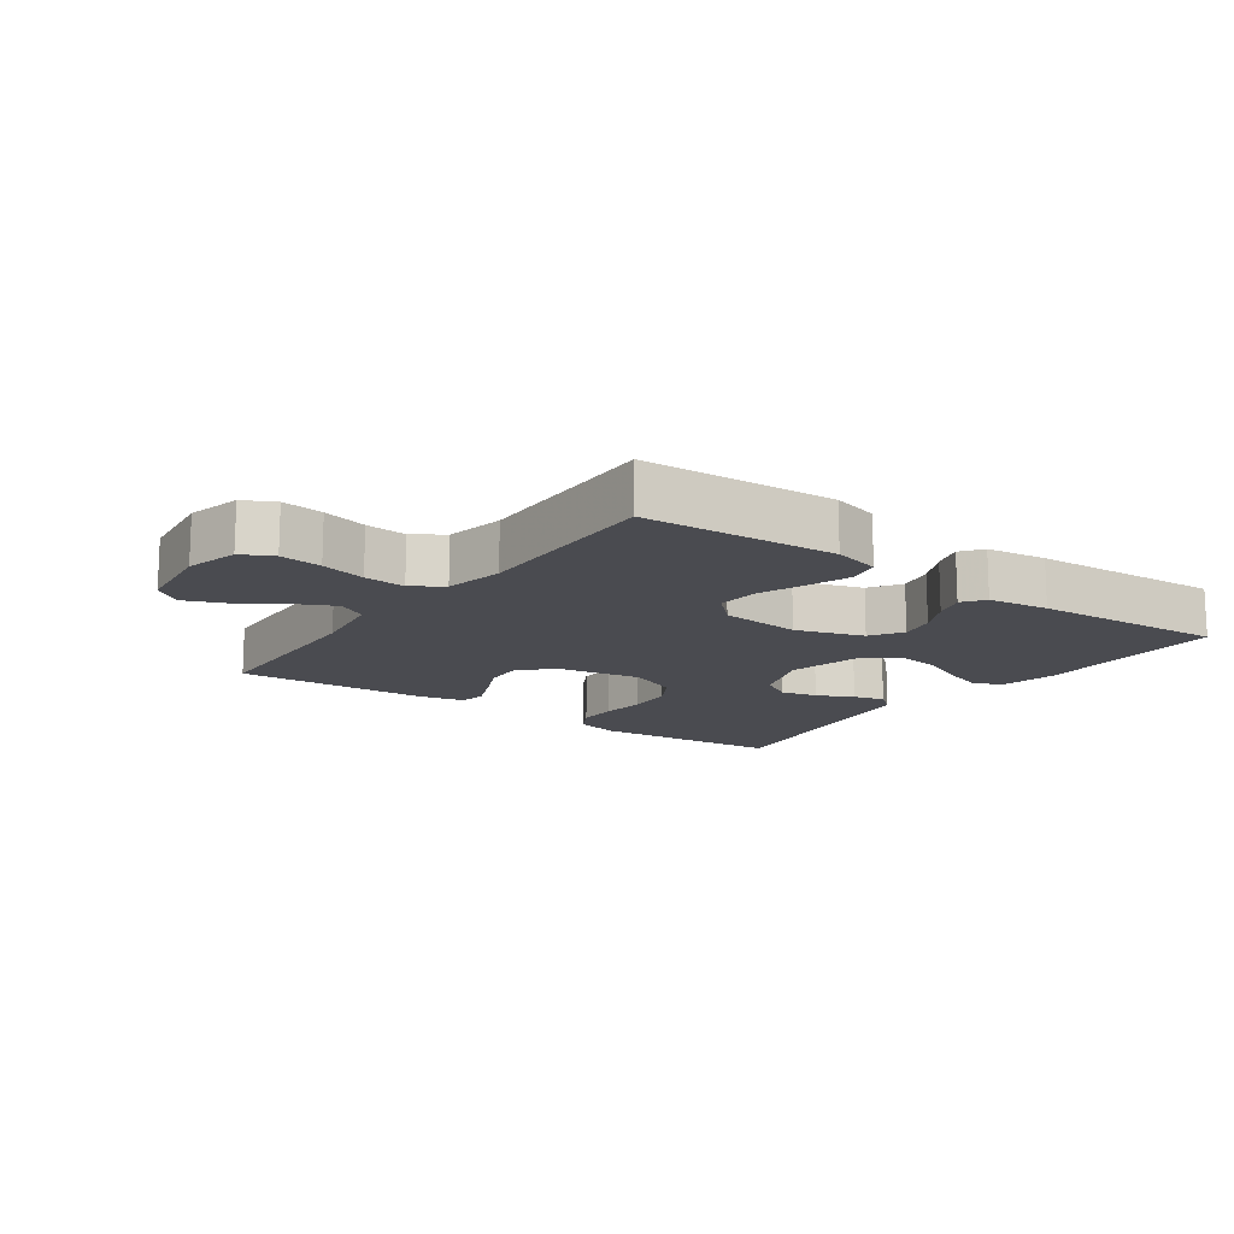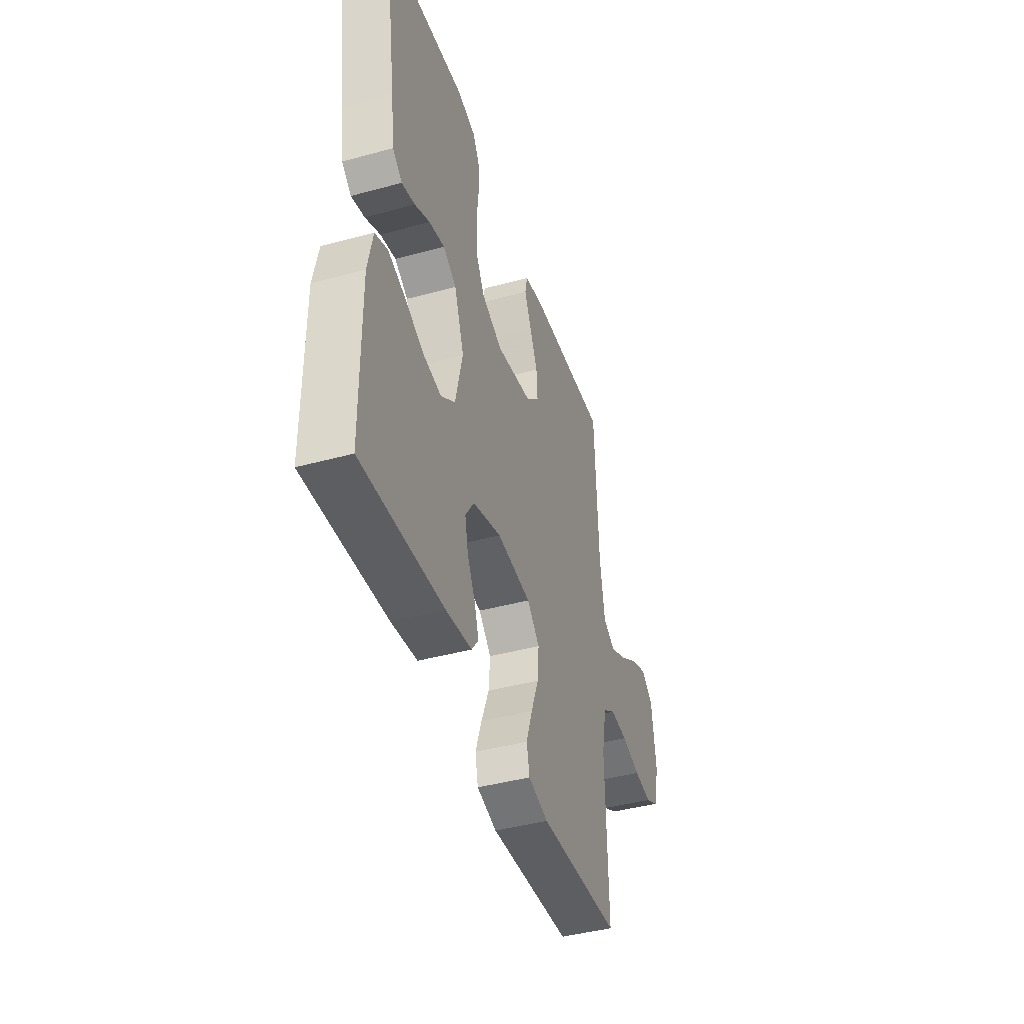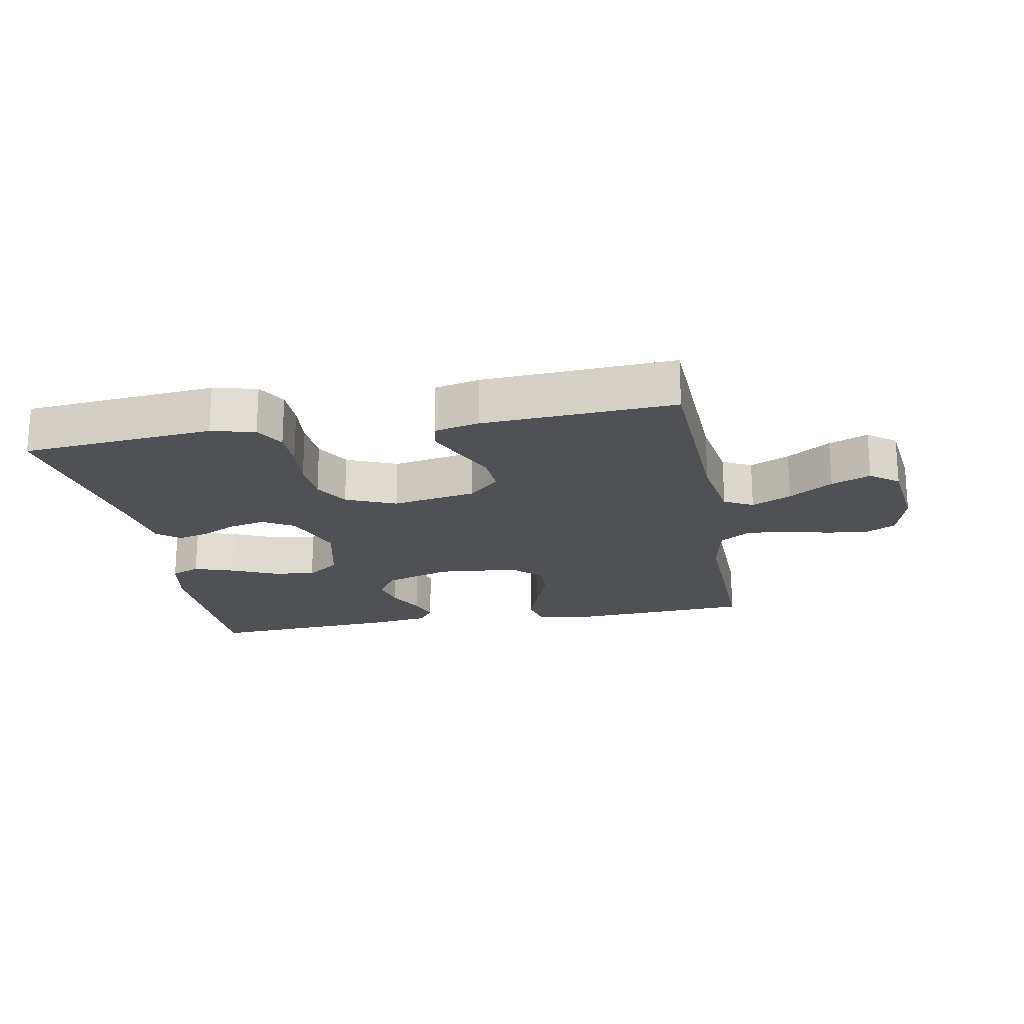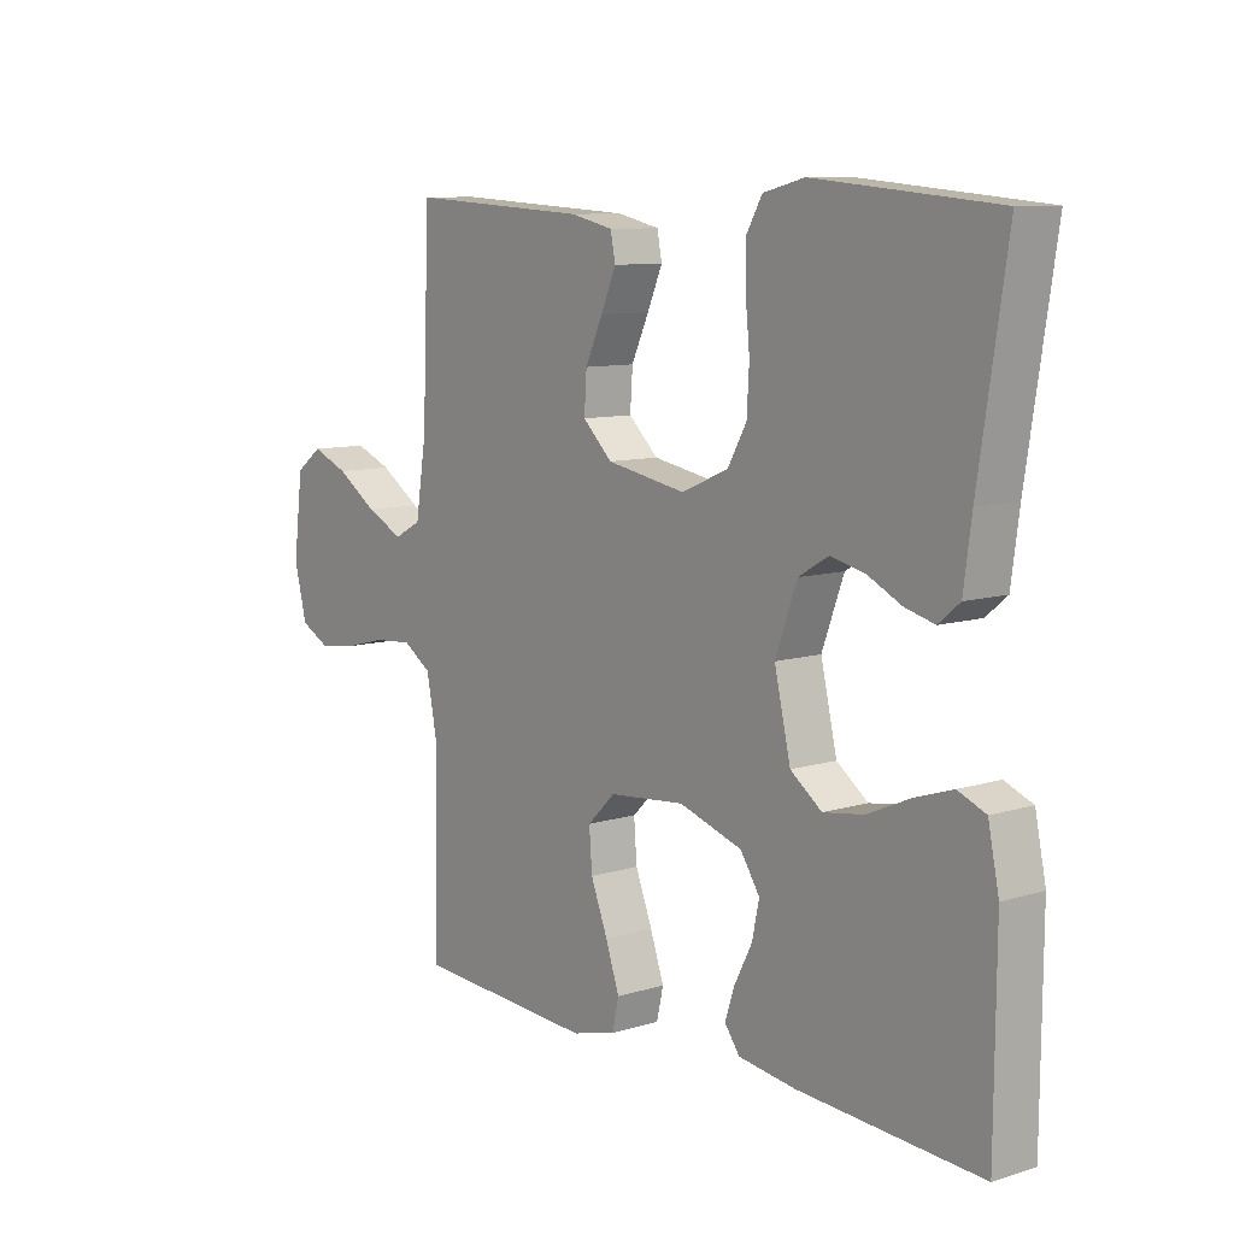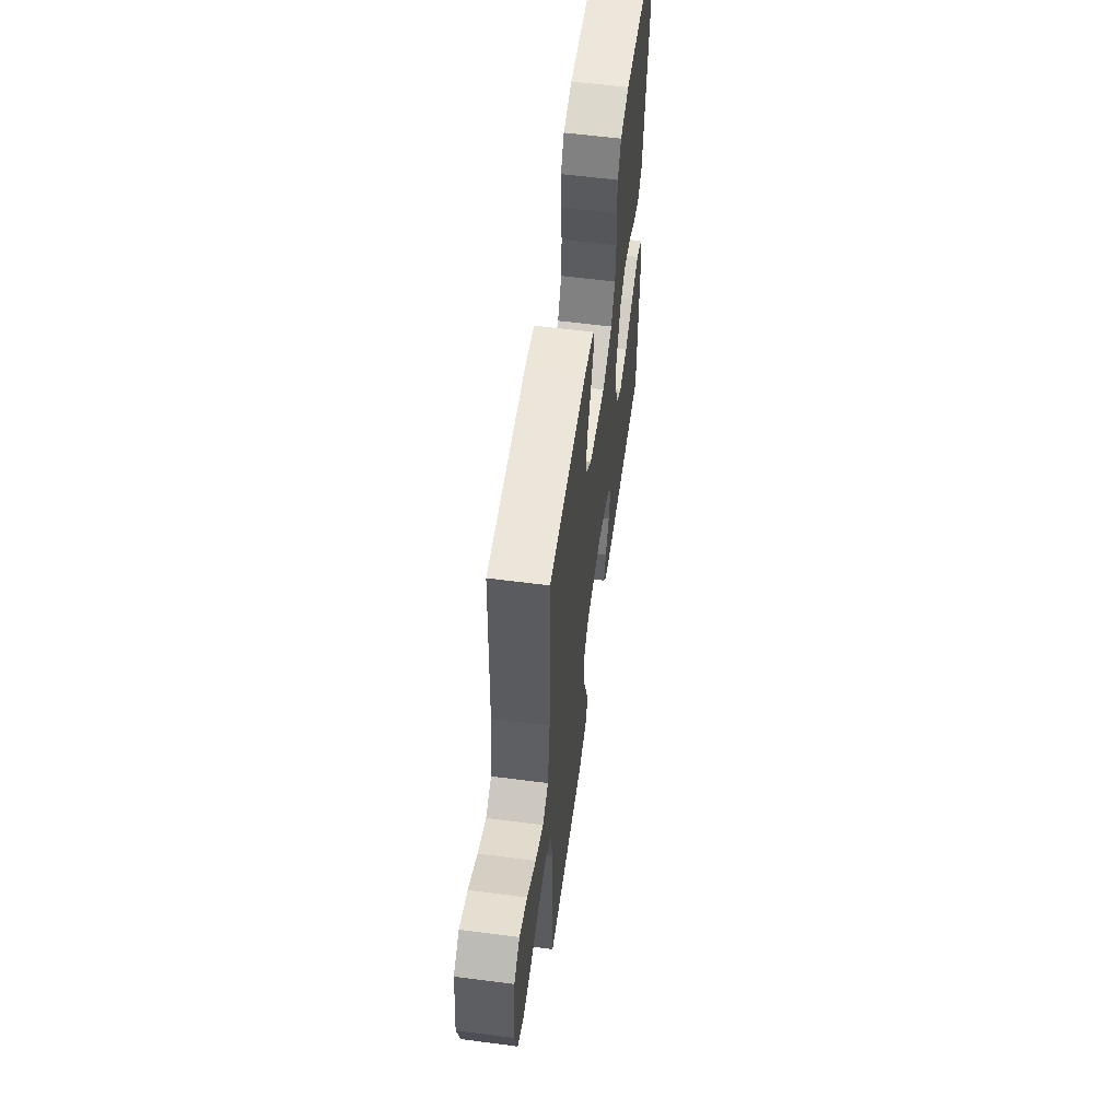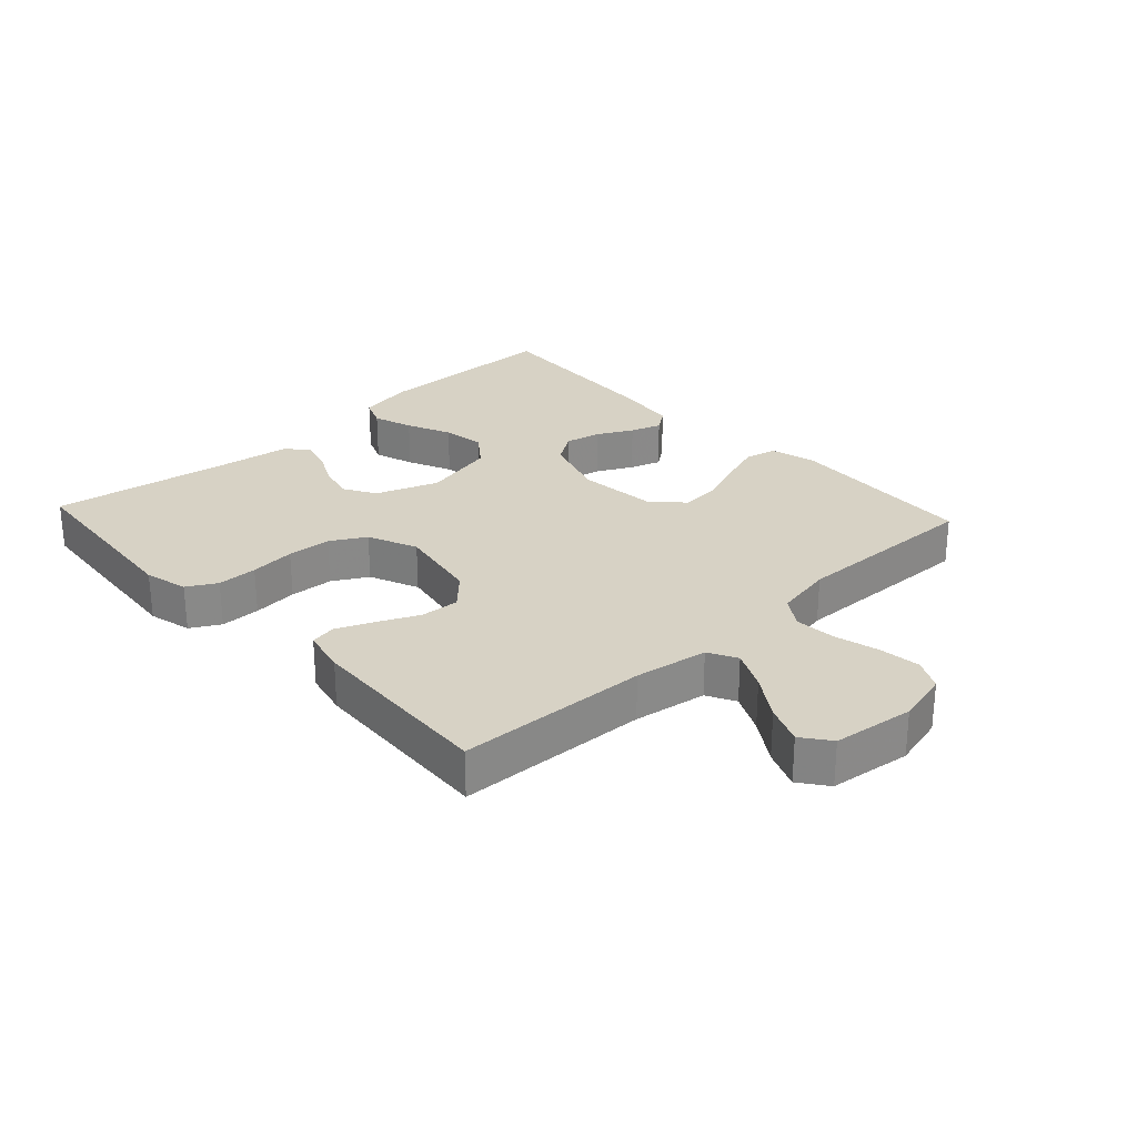
<metadata>
{"format":"obj","ext":"obj","renderer":"f3d","projection":"perspective","resolution":1024,"background":"white","views":[{"elev":-14.4,"azim":144.3,"up":"+Y"},{"elev":-42.7,"azim":-72.0,"up":"+Z"},{"elev":-20.0,"azim":10.4,"up":"+Y"},{"elev":9.4,"azim":-128.8,"up":"+Z"},{"elev":58.2,"azim":97.7,"up":"+Z"},{"elev":27.2,"azim":47.2,"up":"+Y"}]}
</metadata>
<code>
v 0.5 0.07 0.5
v 0.512 0.07 0.2
v 0.53 0.07 0.085
v 0.575 0.07 0.061
v 0.637 0.07 0.091
v 0.705 0.07 0.136
v 0.766 0.07 0.161
v 0.81 0.07 0.128
v 0.826 0.07 0
v 0.805 0.07 -0.083
v 0.757 0.07 -0.108
v 0.692 0.07 -0.1
v 0.622 0.07 -0.082
v 0.558 0.07 -0.077
v 0.511 0.07 -0.108
v 0.493 0.07 -0.2
v 0.5 0.07 -0.5
v 0.2 0.07 -0.518
v 0.127 0.07 -0.499
v 0.116 0.07 -0.45
v 0.139 0.07 -0.383
v 0.167 0.07 -0.311
v 0.172 0.07 -0.247
v 0.126 0.07 -0.202
v 0 0.07 -0.19
v -0.105 0.07 -0.224
v -0.137 0.07 -0.273
v -0.125 0.07 -0.329
v -0.096 0.07 -0.385
v -0.08 0.07 -0.434
v -0.105 0.07 -0.468
v -0.2 0.07 -0.481
v -0.5 0.07 -0.5
v -0.502 0.07 -0.2
v -0.484 0.07 -0.113
v -0.438 0.07 -0.094
v -0.375 0.07 -0.115
v -0.305 0.07 -0.146
v -0.238 0.07 -0.156
v -0.186 0.07 -0.117
v -0.159 0.07 0
v -0.195 0.07 0.098
v -0.244 0.07 0.127
v -0.301 0.07 0.114
v -0.357 0.07 0.086
v -0.406 0.07 0.073
v -0.441 0.07 0.102
v -0.454 0.07 0.2
v -0.5 0.07 0.5
v -0.2 0.07 0.527
v -0.132 0.07 0.51
v -0.106 0.07 0.464
v -0.106 0.07 0.401
v -0.113 0.07 0.33
v -0.109 0.07 0.261
v -0.078 0.07 0.206
v 0 0.07 0.173
v 0.131 0.07 0.197
v 0.18 0.07 0.244
v 0.176 0.07 0.305
v 0.147 0.07 0.368
v 0.122 0.07 0.426
v 0.13 0.07 0.467
v 0.2 0.07 0.483
v 0.5 0 0.5
v 0.512 0 0.2
v 0.53 0 0.085
v 0.575 0 0.061
v 0.637 0 0.091
v 0.705 0 0.136
v 0.766 0 0.161
v 0.81 0 0.128
v 0.826 0 0
v 0.805 0 -0.083
v 0.757 0 -0.108
v 0.692 0 -0.1
v 0.622 0 -0.082
v 0.558 0 -0.077
v 0.511 0 -0.108
v 0.493 0 -0.2
v 0.5 0 -0.5
v 0.2 0 -0.518
v 0.127 0 -0.499
v 0.116 0 -0.45
v 0.139 0 -0.383
v 0.167 0 -0.311
v 0.172 0 -0.247
v 0.126 0 -0.202
v 0 0 -0.19
v -0.105 0 -0.224
v -0.137 0 -0.273
v -0.125 0 -0.329
v -0.096 0 -0.385
v -0.08 0 -0.434
v -0.105 0 -0.468
v -0.2 0 -0.481
v -0.5 0 -0.5
v -0.502 0 -0.2
v -0.484 0 -0.113
v -0.438 0 -0.094
v -0.375 0 -0.115
v -0.305 0 -0.146
v -0.238 0 -0.156
v -0.186 0 -0.117
v -0.159 0 0
v -0.195 0 0.098
v -0.244 0 0.127
v -0.301 0 0.114
v -0.357 0 0.086
v -0.406 0 0.073
v -0.441 0 0.102
v -0.454 0 0.2
v -0.5 0 0.5
v -0.2 0 0.527
v -0.132 0 0.51
v -0.106 0 0.464
v -0.106 0 0.401
v -0.113 0 0.33
v -0.109 0 0.261
v -0.078 0 0.206
v 0 0 0.173
v 0.131 0 0.197
v 0.18 0 0.244
v 0.176 0 0.305
v 0.147 0 0.368
v 0.122 0 0.426
v 0.13 0 0.467
v 0.2 0 0.483
f 63 64 1 2
f 60 61 62 63
f 60 63 2 3
f 59 60 3
f 58 59 3 4
f 57 58 4
f 51 52 53 54
f 51 54 55
f 48 49 50 51
f 48 51 55
f 47 48 55 56
f 44 45 46 47
f 43 44 47 56
f 35 36 37 38
f 33 34 35 38
f 33 38 39
f 32 33 39 40
f 28 29 30 31
f 27 28 31 32
f 19 20 21 22
f 17 18 19 22
f 16 17 22 23
f 15 16 23 24
f 10 11 12 13
f 10 13 14
f 9 10 14
f 8 9 14
f 5 6 7 8
f 4 5 8 14
f 57 4 14 15
f 42 43 56 57
f 41 42 57 15
f 27 32 40 41
f 26 27 41
f 25 26 41
f 15 24 25 41
f 66 65 128 127
f 127 126 125 124
f 67 66 127 124
f 67 124 123
f 68 67 123 122
f 68 122 121
f 118 117 116 115
f 119 118 115
f 115 114 113 112
f 119 115 112
f 120 119 112 111
f 111 110 109 108
f 120 111 108 107
f 102 101 100 99
f 102 99 98 97
f 103 102 97
f 104 103 97 96
f 95 94 93 92
f 96 95 92 91
f 86 85 84 83
f 86 83 82 81
f 87 86 81 80
f 88 87 80 79
f 77 76 75 74
f 78 77 74
f 78 74 73
f 78 73 72
f 72 71 70 69
f 78 72 69 68
f 79 78 68 121
f 121 120 107 106
f 79 121 106 105
f 105 104 96 91
f 105 91 90
f 105 90 89
f 105 89 88 79
f 1 65 66 2
f 2 66 67 3
f 3 67 68 4
f 4 68 69 5
f 5 69 70 6
f 6 70 71 7
f 7 71 72 8
f 8 72 73 9
f 9 73 74 10
f 10 74 75 11
f 11 75 76 12
f 12 76 77 13
f 13 77 78 14
f 14 78 79 15
f 15 79 80 16
f 16 80 81 17
f 17 81 82 18
f 18 82 83 19
f 19 83 84 20
f 20 84 85 21
f 21 85 86 22
f 22 86 87 23
f 23 87 88 24
f 24 88 89 25
f 25 89 90 26
f 26 90 91 27
f 27 91 92 28
f 28 92 93 29
f 29 93 94 30
f 30 94 95 31
f 31 95 96 32
f 32 96 97 33
f 33 97 98 34
f 34 98 99 35
f 35 99 100 36
f 36 100 101 37
f 37 101 102 38
f 38 102 103 39
f 39 103 104 40
f 40 104 105 41
f 41 105 106 42
f 42 106 107 43
f 43 107 108 44
f 44 108 109 45
f 45 109 110 46
f 46 110 111 47
f 47 111 112 48
f 48 112 113 49
f 49 113 114 50
f 50 114 115 51
f 51 115 116 52
f 52 116 117 53
f 53 117 118 54
f 54 118 119 55
f 55 119 120 56
f 56 120 121 57
f 57 121 122 58
f 58 122 123 59
f 59 123 124 60
f 60 124 125 61
f 61 125 126 62
f 62 126 127 63
f 63 127 128 64
f 64 128 65 1

</code>
